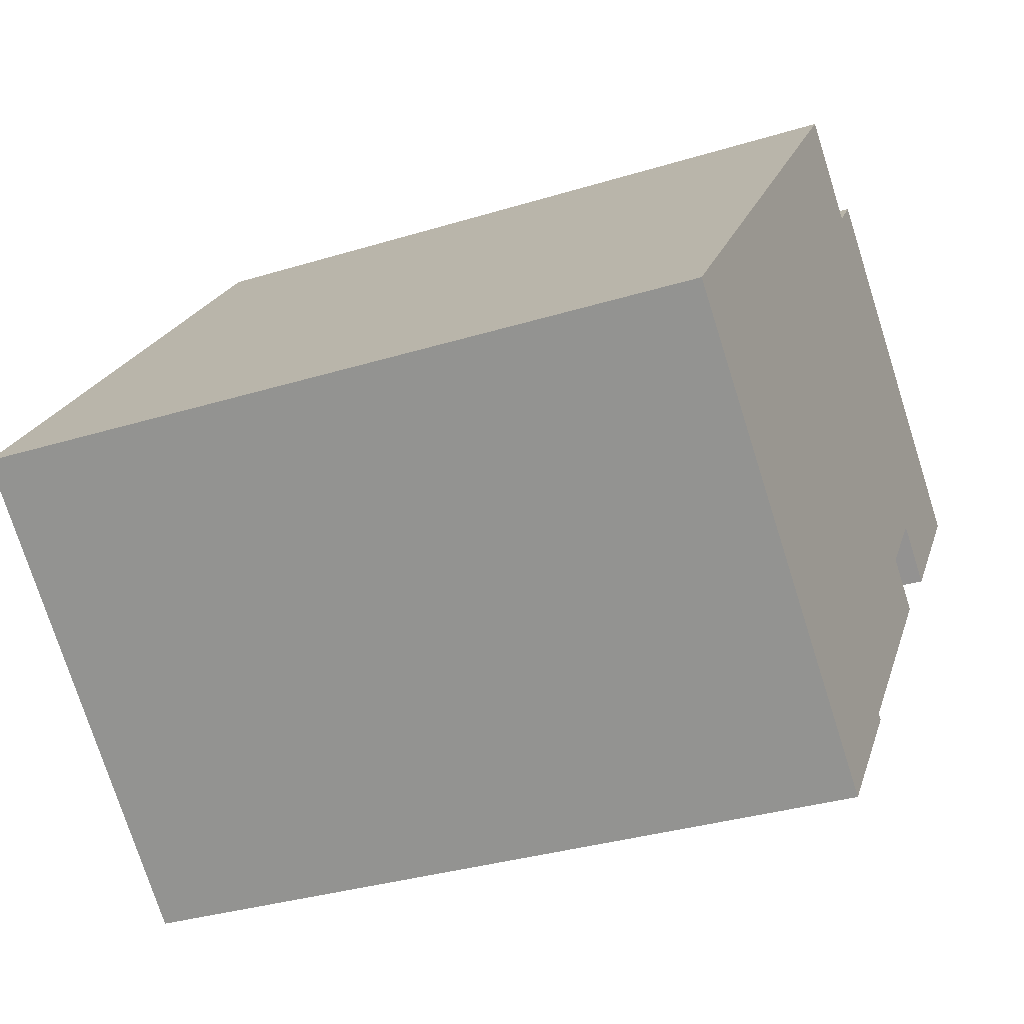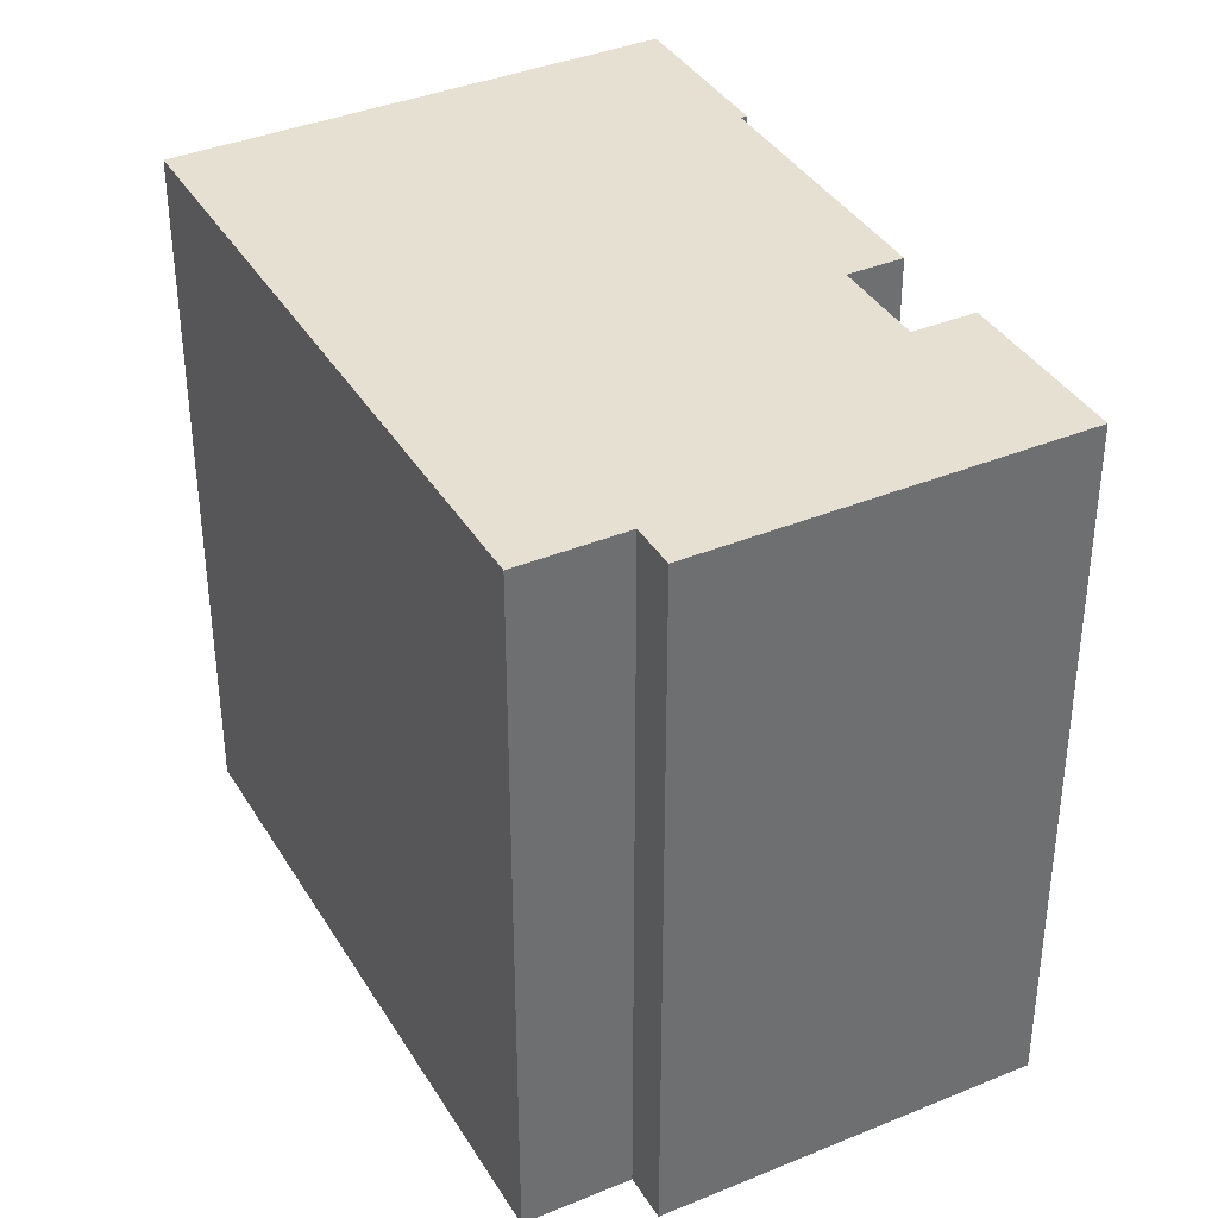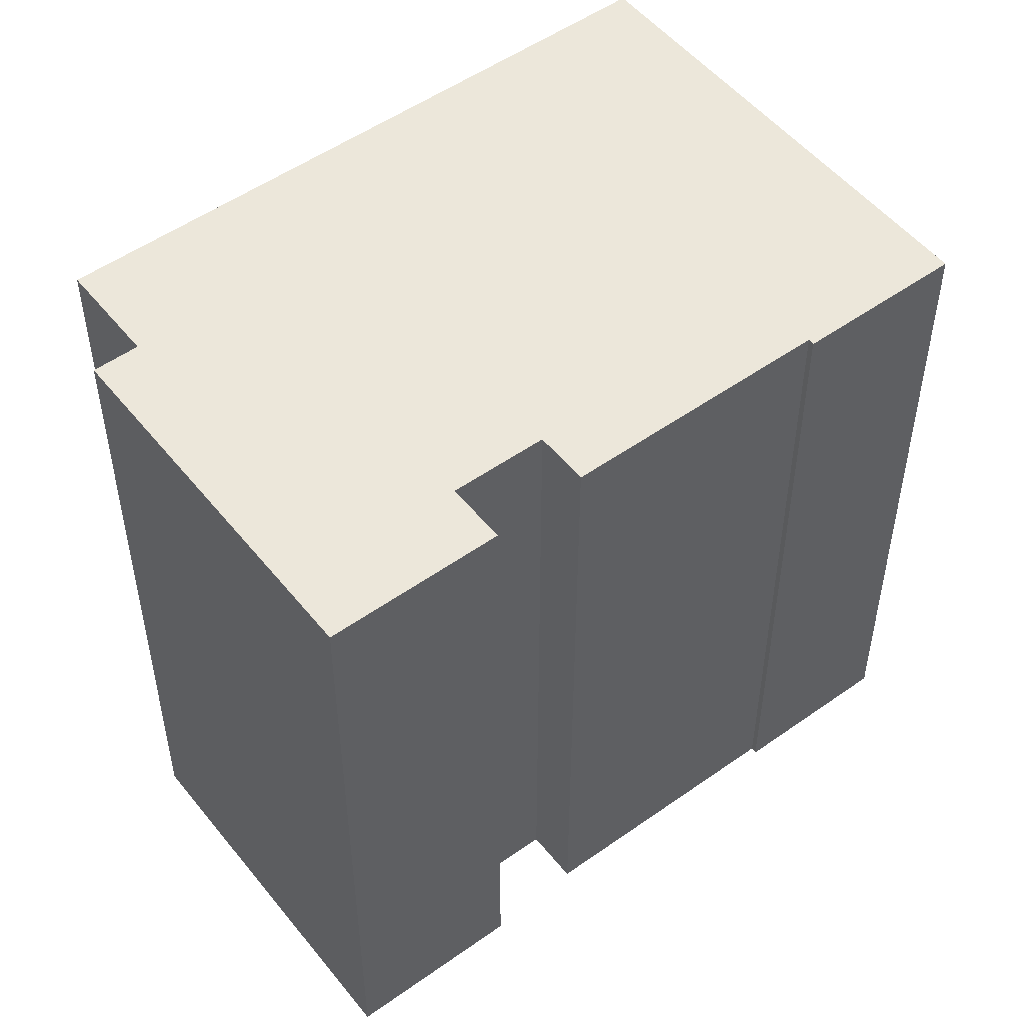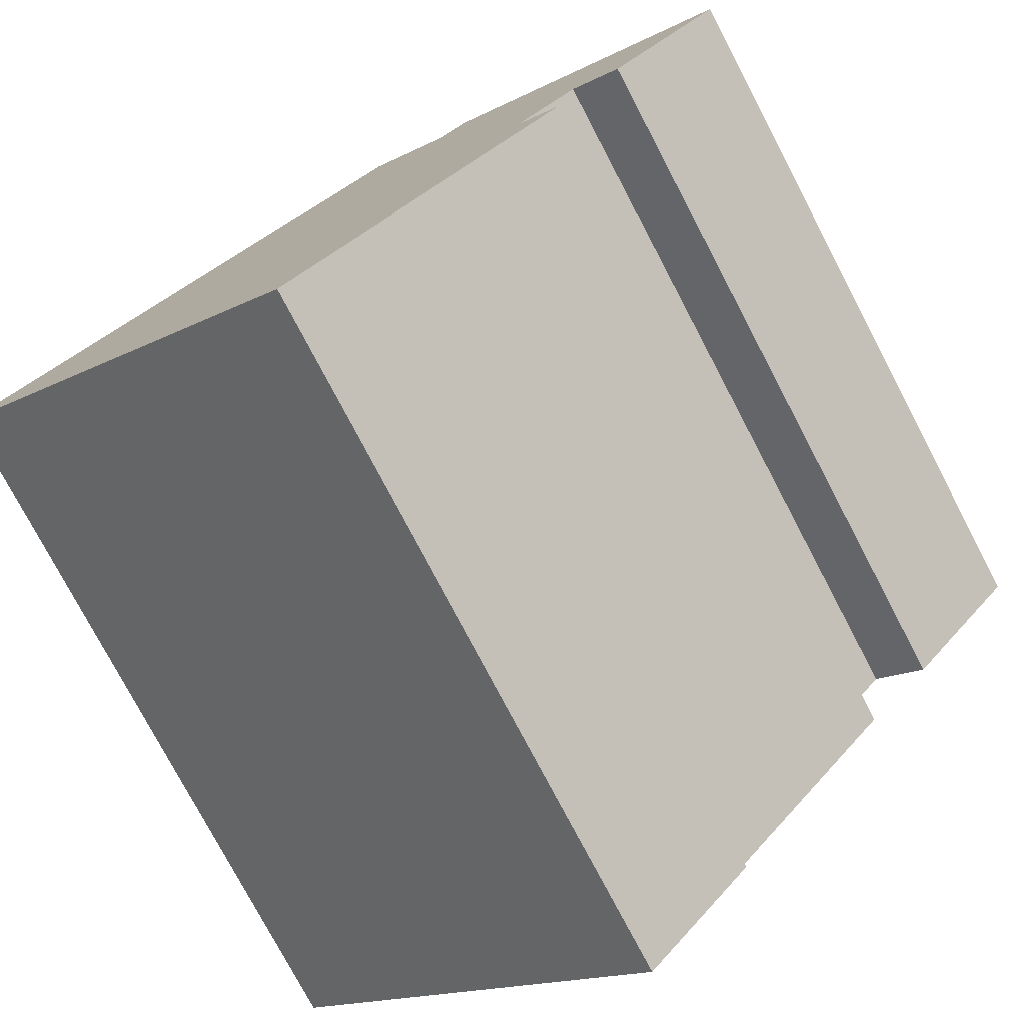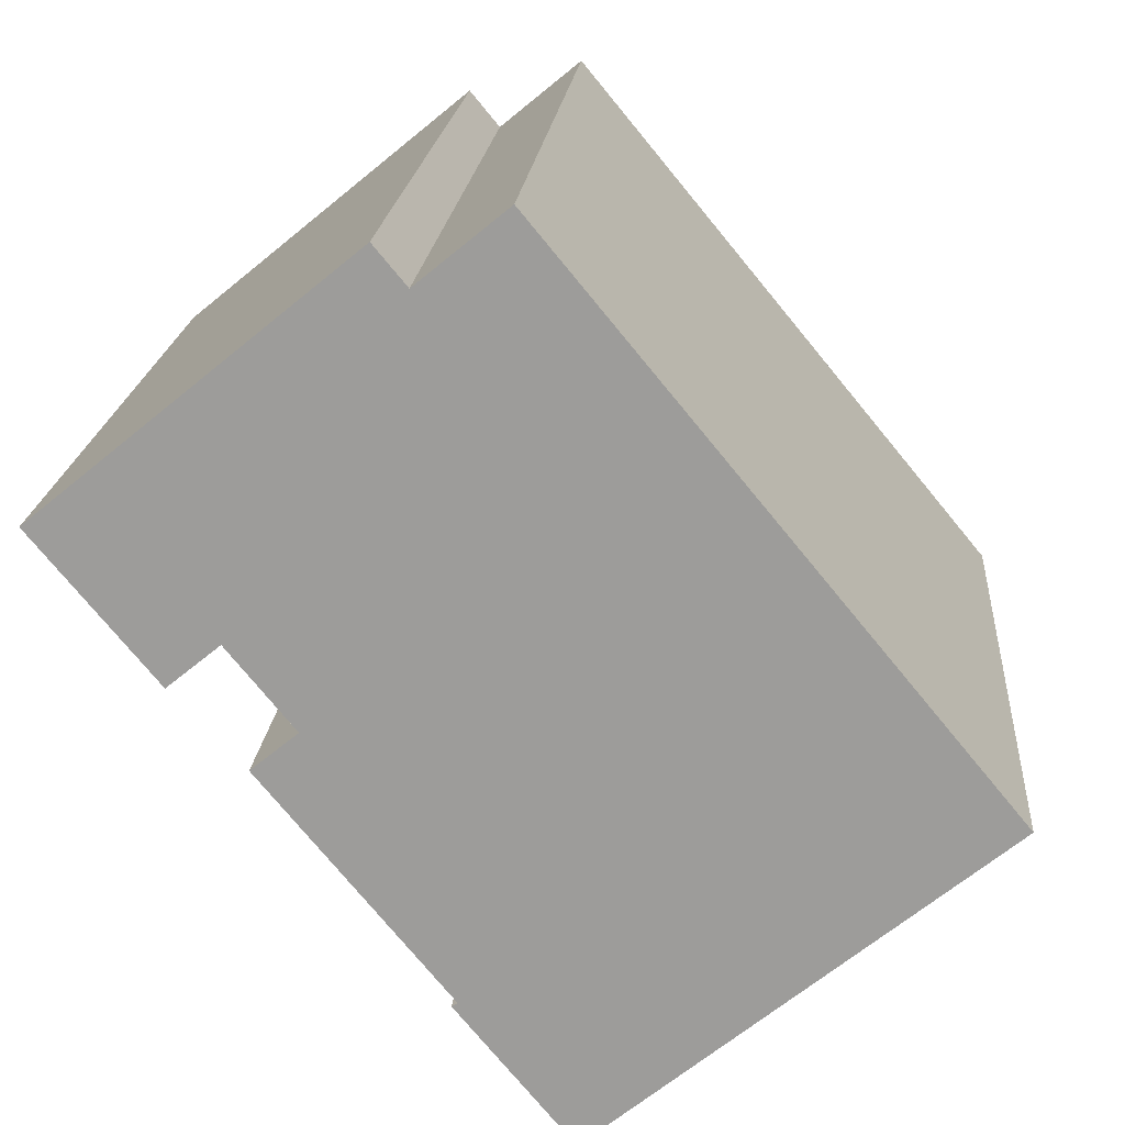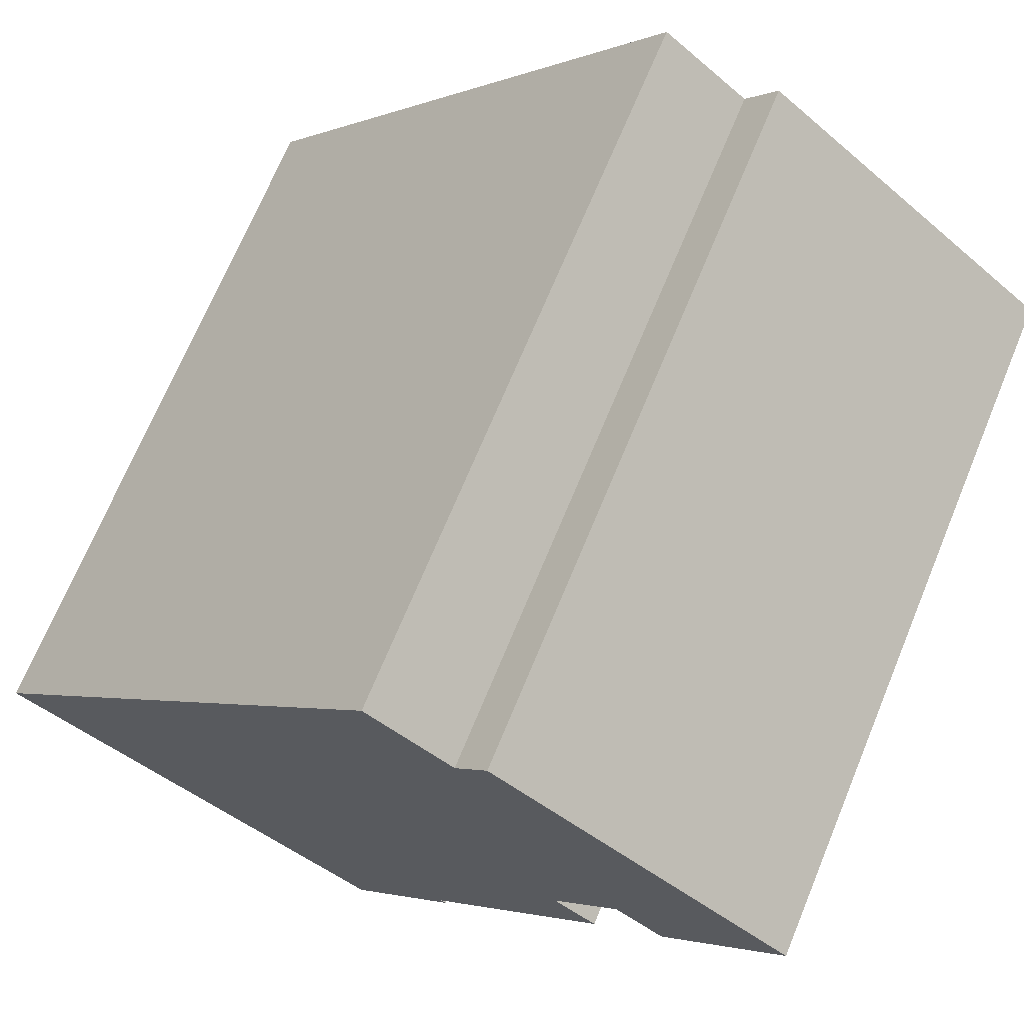
<metadata>
{"format":"obj","ext":"obj","renderer":"f3d","projection":"perspective","resolution":1024,"background":"white","views":[{"elev":-32.9,"azim":-66.9,"up":"+Z"},{"elev":37.8,"azim":11.7,"up":"+Y"},{"elev":51.8,"azim":92.0,"up":"+Y"},{"elev":-76.8,"azim":27.7,"up":"+Z"},{"elev":19.1,"azim":-175.4,"up":"+Z"},{"elev":70.0,"azim":22.5,"up":"+Z"}]}
</metadata>
<code>
v  12.18 22.73 -10.1
v  15.51 22.73 -5.743
v  15.68 22.73 -5.862
v  13.8 22.73 16.74
v  0 22.73 1.392e-15
v  19.71 22.73 2.214
v  21.11 22.73 1.059
v  17.48 22.73 15.71
v  16.49 22.73 14.52
v  23.31 22.73 3.381
v  27.01 22.73 7.858
v  21.73 22.73 4.682
v  17.48 -9.62e-16 15.71
v  27.01 -4.812e-16 7.858
v  19.71 -1.356e-16 2.214
v  21.11 -6.484e-17 1.059
v  15.51 3.517e-16 -5.743
v  15.68 3.589e-16 -5.862
v  13.8 -1.025e-15 16.74
v  16.49 -8.891e-16 14.52
v  23.31 -2.07e-16 3.381
v  21.73 -2.867e-16 4.682
v  12.18 6.186e-16 -10.1
v  0 0 0
g defaultobject
f 1 2 3
f 2 1 4
f 4 1 5
f 2 6 7
f 6 2 8
f 8 2 9
f 9 2 4
f 10 8 11
f 8 10 12
f 8 12 6
f 13 11 8
f 11 13 14
f 15 7 6
f 7 15 16
f 17 3 2
f 3 17 18
f 19 9 4
f 9 19 20
f 14 10 11
f 10 14 21
f 22 6 12
f 6 22 15
f 16 2 7
f 2 16 17
f 18 1 3
f 1 18 23
f 21 12 10
f 12 21 22
f 23 5 1
f 5 23 24
f 24 4 5
f 4 24 19
f 20 8 9
f 8 20 13
f 14 22 21
f 13 20 14
f 18 24 23
f 24 18 17
f 24 17 16
f 24 16 15
f 24 15 22
f 24 22 19
f 19 22 20
f 20 22 14

</code>
